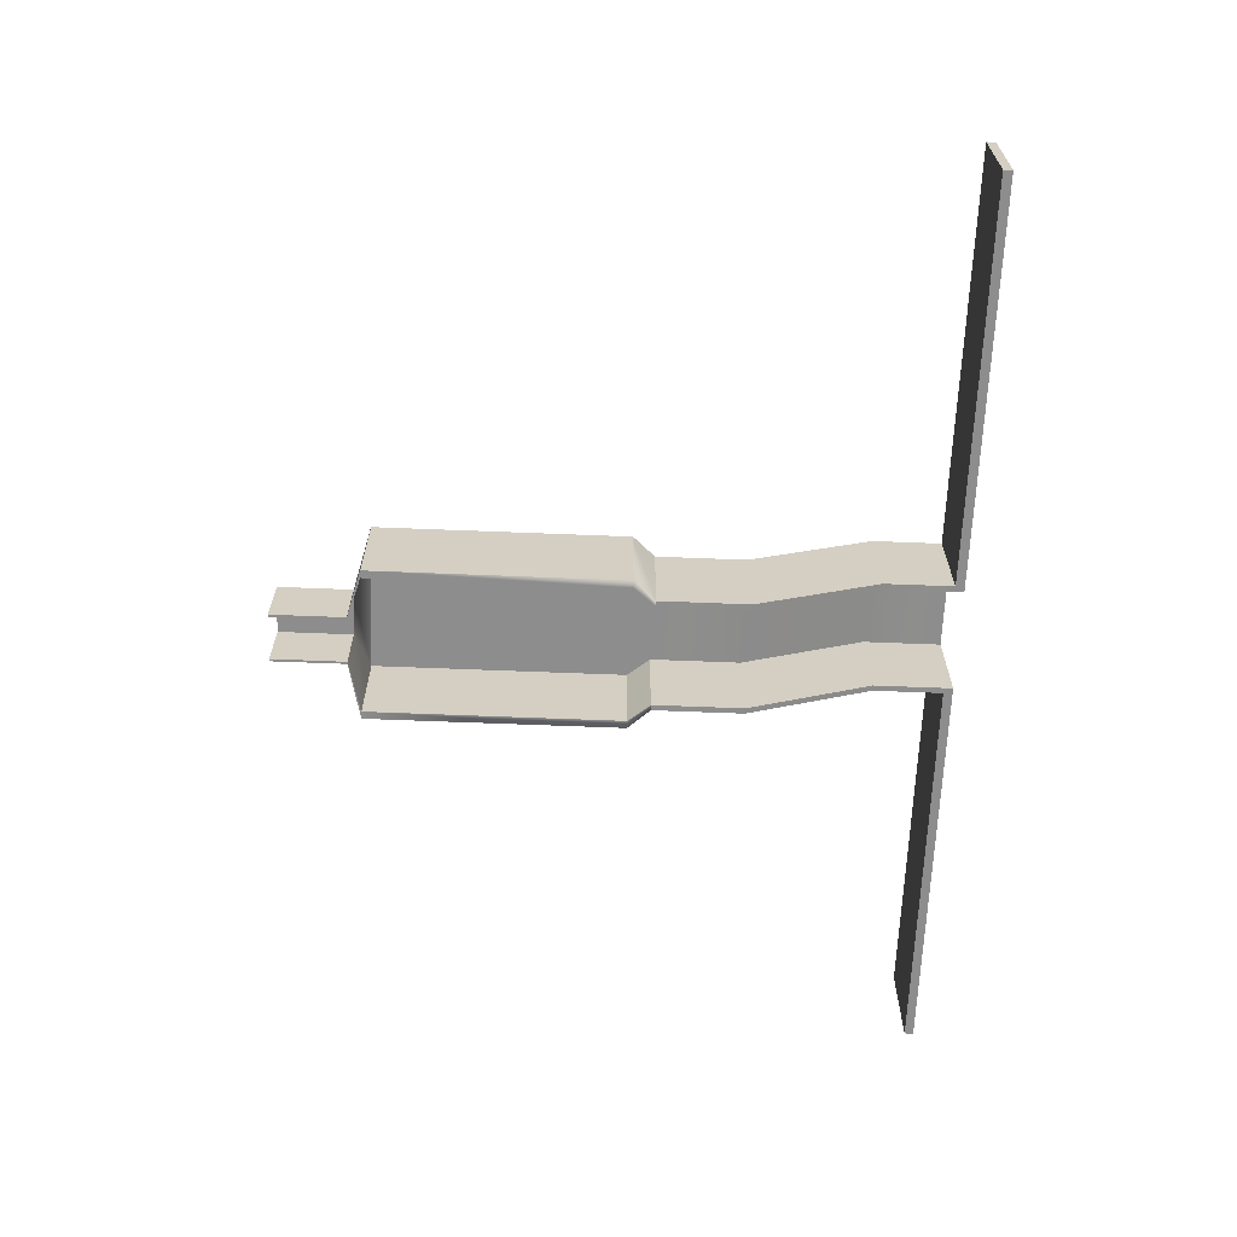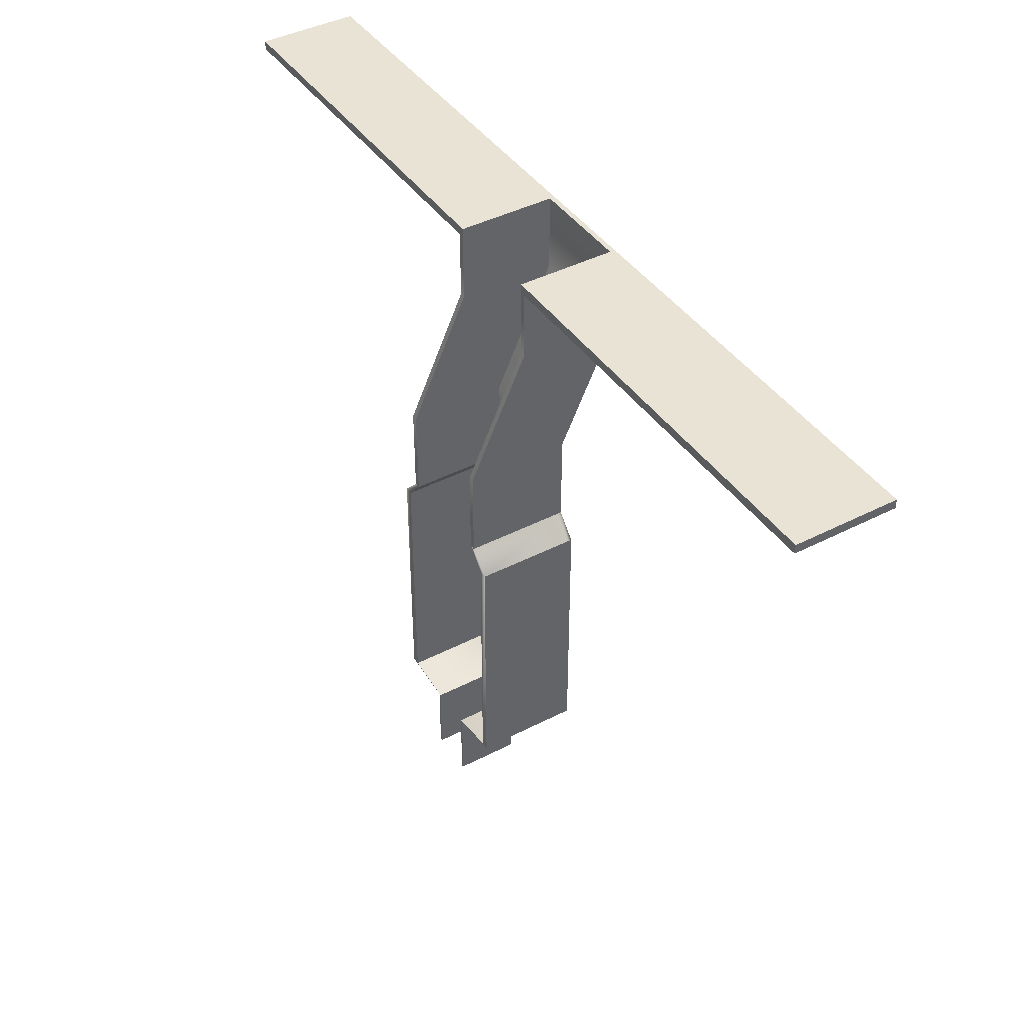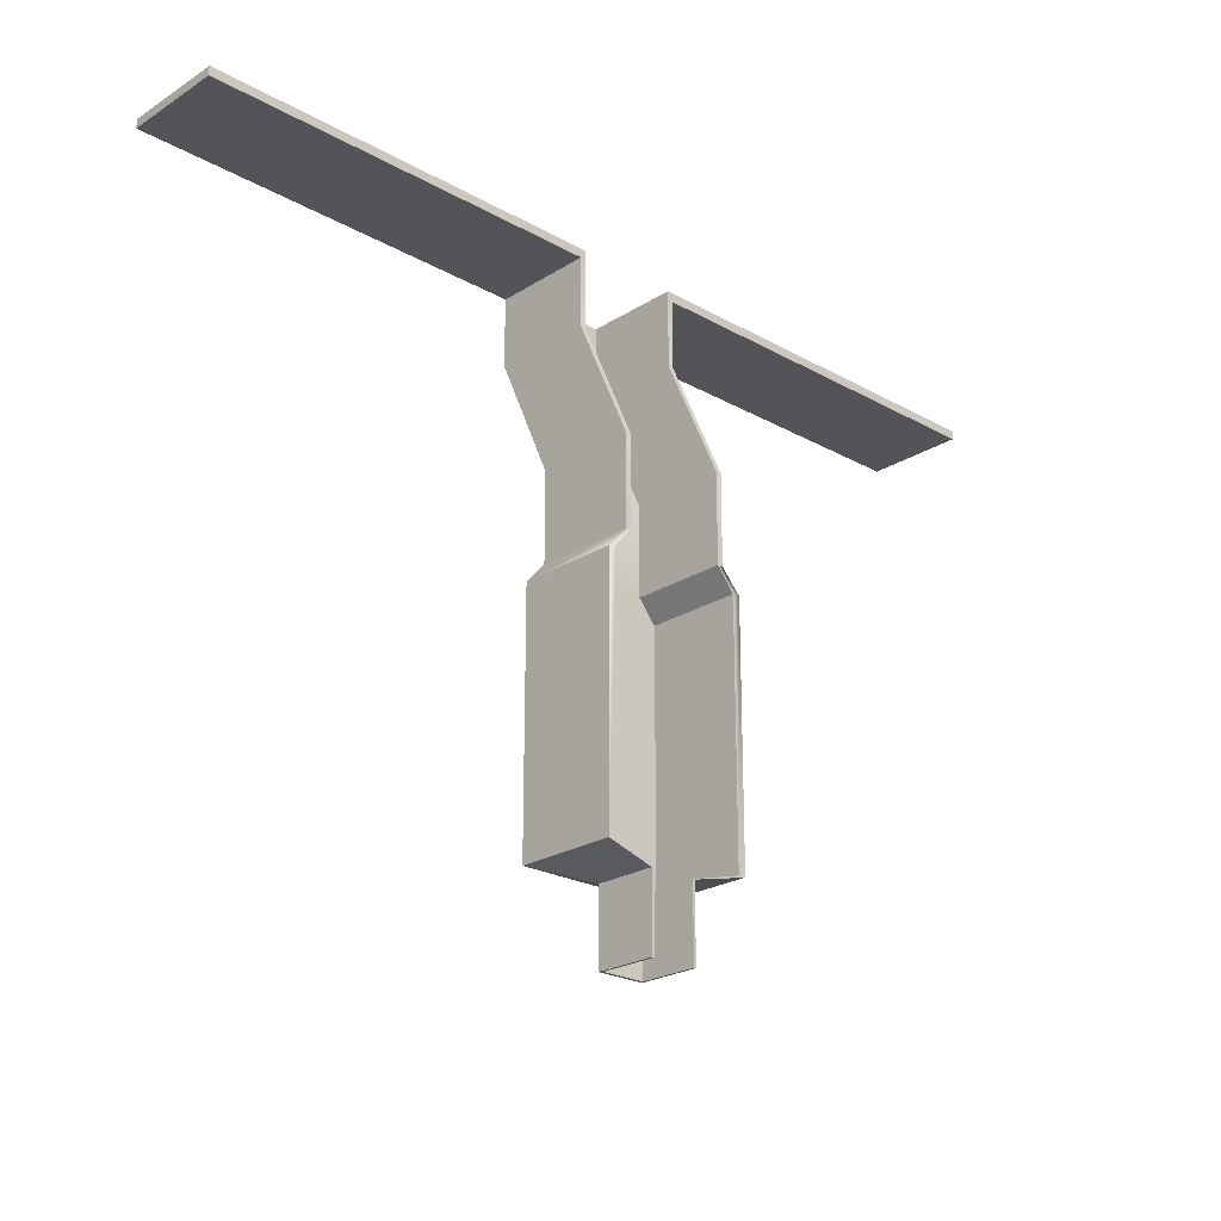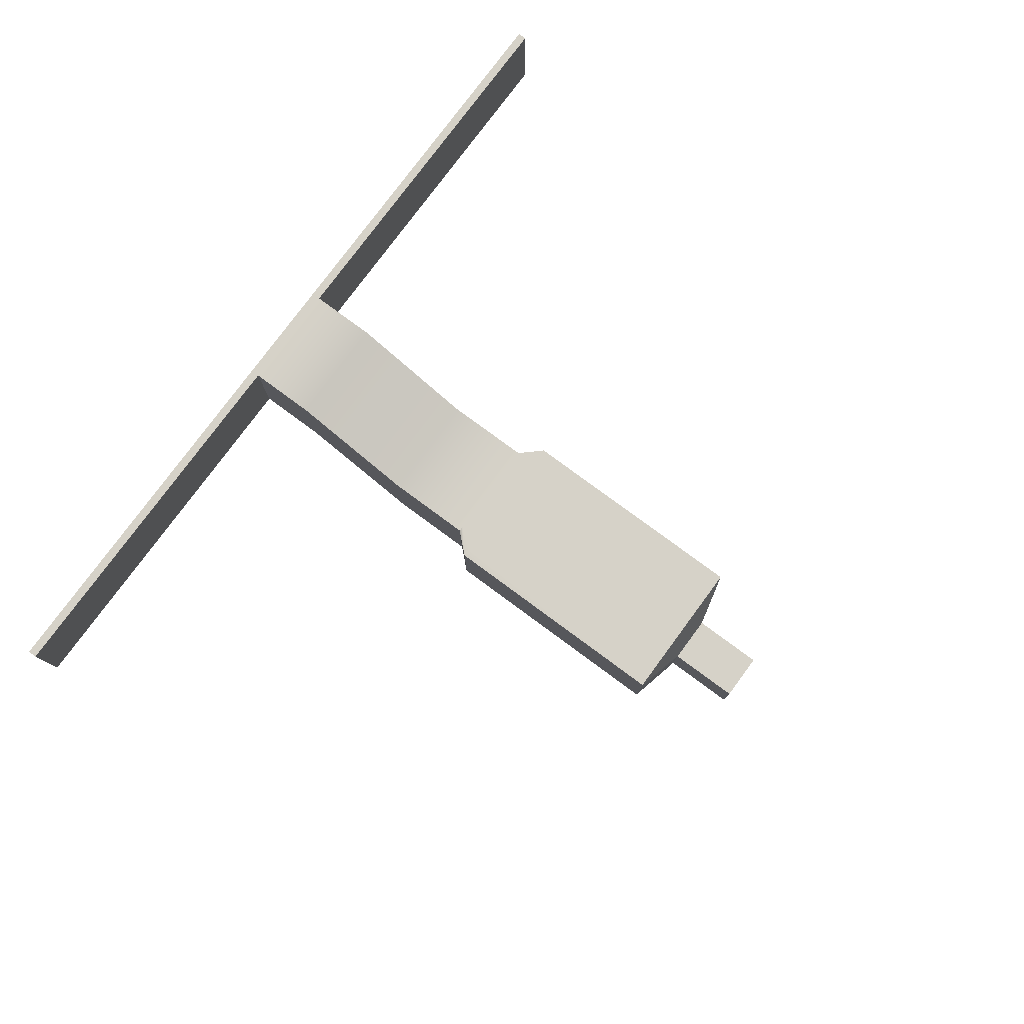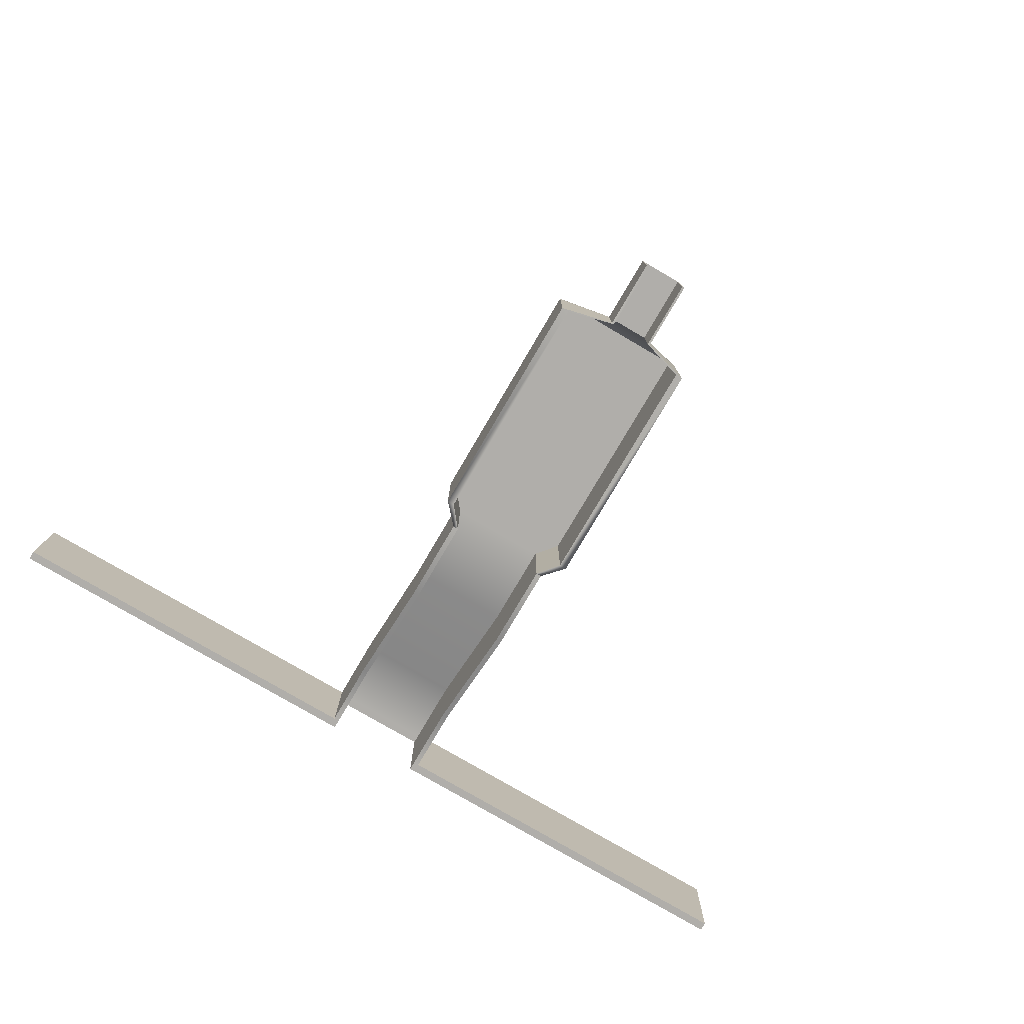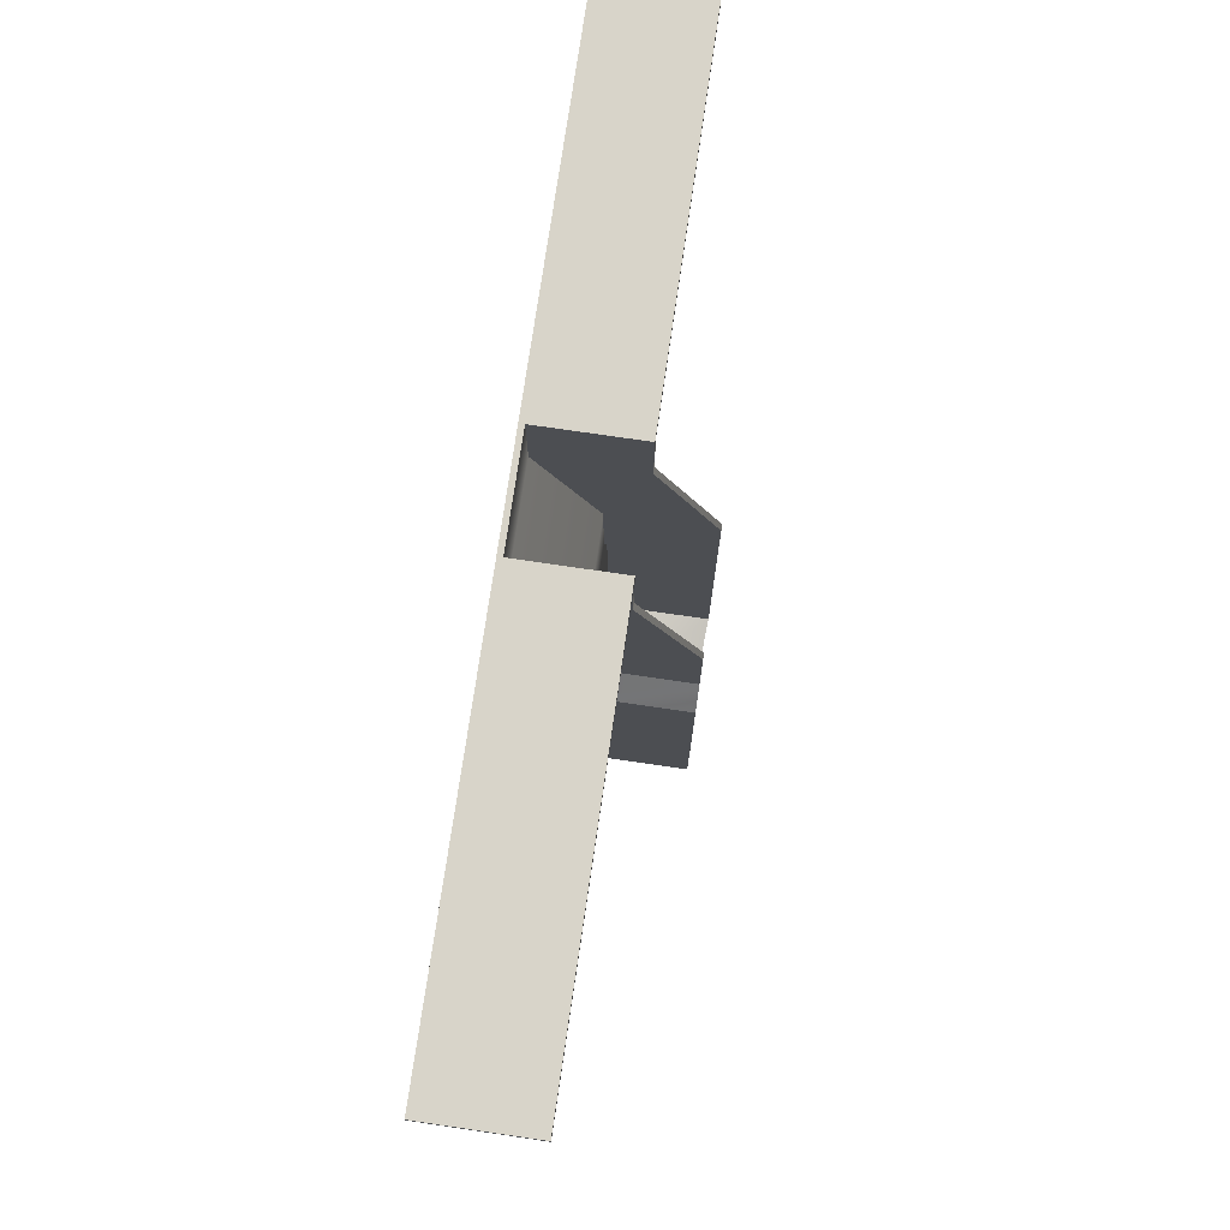
<metadata>
{"format":"obj","ext":"obj","renderer":"f3d","projection":"perspective","resolution":1024,"background":"white","views":[{"elev":-64.6,"azim":-92.3,"up":"+Y"},{"elev":42.1,"azim":58.2,"up":"+Z"},{"elev":-23.3,"azim":-43.4,"up":"+Z"},{"elev":78.4,"azim":126.4,"up":"+Y"},{"elev":-77.8,"azim":149.6,"up":"+Y"},{"elev":75.7,"azim":-81.7,"up":"+Z"}]}
</metadata>
<code>
v -10.02 27.22 60.21
v 10.02 27.22 60.21
v -10.02 28.22 60.21
v 10.02 28.22 60.21
v -10.02 28.22 44.98
v 10.02 28.22 44.98
v -10.02 27.22 44.98
v 10.02 27.22 44.98
v 11.12 27.22 44.98
v 11.12 27.22 60.21
v 11.12 28.22 44.98
v 11.12 28.22 60.21
v -11.12 27.22 44.98
v -11.12 27.22 60.21
v -11.12 28.22 60.21
v -11.12 28.22 44.98
v 10.02 8.383 44.98
v 10.02 8.383 60.21
v 11.12 8.383 44.98
v 11.12 8.383 60.21
v -10.02 8.383 44.98
v -10.02 8.383 60.21
v -11.12 8.383 60.21
v -11.12 8.383 44.98
v -10.02 28.22 58.45
v 10.02 28.22 58.45
v 11.12 28.22 58.45
v 11.12 27.22 58.45
v 11.12 8.383 58.45
v 10.02 8.383 58.45
v 10.02 27.22 58.45
v -10.02 27.22 58.45
v -10.02 8.383 58.45
v -11.12 8.383 58.45
v -11.12 27.22 58.45
v -11.12 28.22 58.45
v 89.21 27.22 58.45
v 89.21 27.22 60.21
v 89.21 28.22 58.45
v 89.21 28.22 60.21
v 89.21 8.383 58.45
v 89.21 8.383 60.21
v -89.21 27.22 58.45
v -89.21 27.22 60.21
v -89.21 8.383 58.45
v -89.21 8.383 60.21
v -89.21 28.22 58.45
v -89.21 28.22 60.21
v -10.02 17.03 20.27
v 10.02 17.03 20.27
v 10.02 16.03 20.27
v -10.02 16.03 20.27
v 11.12 17.03 20.27
v 11.12 16.03 20.27
v -11.12 16.03 20.27
v -11.12 17.03 20.27
v 11.12 -2.804 20.27
v 10.02 -2.804 20.27
v -10.02 -2.804 20.27
v -11.12 -2.804 20.27
v -10.02 17.03 2.868
v 10.02 17.03 2.868
v 10.02 16.03 2.868
v -10.02 16.03 2.868
v 11.12 17.03 2.868
v 11.12 16.03 2.868
v -11.12 16.03 2.868
v -11.12 17.03 2.868
v 11.12 -2.804 2.868
v 10.02 -2.804 2.868
v -10.02 -2.804 2.868
v -11.12 -2.804 2.868
v -13.53 17.03 -1.384
v 13.53 17.03 -1.384
v 13.53 16.03 -1.384
v -13.53 16.03 -1.384
v 15.01 17.03 -1.384
v 15.01 16.03 -1.384
v -15.01 16.03 -1.384
v -15.01 17.03 -1.384
v 15.01 -2.804 -1.384
v 13.53 -2.804 -1.384
v -13.53 -2.804 -1.384
v -15.01 -2.804 -1.384
v -13.53 17.03 -50.43
v 13.53 17.03 -50.43
v 13.53 16.03 -50.43
v -13.53 16.03 -50.43
v 15.01 17.03 -50.43
v 15.01 16.03 -50.43
v -15.01 16.03 -50.43
v -15.01 17.03 -50.43
v 15.01 -2.804 -50.43
v 13.53 -2.804 -50.43
v -13.53 -2.804 -50.43
v -15.01 -2.804 -50.43
v -4.875 9.795 -52.97
v 3.642 9.795 -52.97
v 3.642 9.188 -52.97
v -4.875 9.188 -52.97
v 4.109 9.795 -52.97
v 4.109 9.188 -52.97
v -5.342 9.188 -52.97
v -5.342 9.795 -52.97
v 4.109 -2.246 -52.97
v 3.642 -2.246 -52.97
v -4.875 -2.246 -52.97
v -5.342 -2.246 -52.97
v -4.875 9.795 -67.26
v 3.642 9.795 -67.26
v 3.642 9.188 -67.26
v -4.875 9.188 -67.26
v 4.109 9.795 -67.26
v 4.109 9.188 -67.26
v -5.342 9.188 -67.26
v -5.342 9.795 -67.26
v 4.109 -2.246 -67.26
v 3.642 -2.246 -67.26
v -4.875 -2.246 -67.26
v -5.342 -2.246 -67.26
f 1 2 4 3
f 25 26 6 5
f 109 110 111 112
f 7 8 31 32
f 27 28 9 11
f 13 35 36 16
f 29 30 17 19
f 111 110 113 114
f 6 26 27 11
f 4 2 10 12
f 21 33 34 24
f 1 3 15 14
f 36 25 5 16
f 109 112 115 116
f 30 31 8 17
f 111 114 117 118
f 9 28 29 19
f 10 2 18 20
f 7 32 33 21
f 1 14 23 22
f 34 35 13 24
f 115 112 119 120
f 3 4 26 25
f 27 26 4 12
f 38 37 39 40
f 41 37 38 42
f 18 30 29 20
f 2 31 30 18
f 32 31 2 1
f 33 32 1 22
f 34 33 22 23
f 44 43 45 46
f 47 43 44 48
f 3 25 36 15
f 28 27 39 37
f 27 12 40 39
f 12 10 38 40
f 29 28 37 41
f 10 20 42 38
f 20 29 41 42
f 35 34 45 43
f 34 23 46 45
f 23 14 44 46
f 36 35 43 47
f 14 15 48 44
f 15 36 47 48
f 5 6 50 49
f 8 7 52 51
f 6 11 53 50
f 11 9 54 53
f 13 16 56 55
f 16 5 49 56
f 9 19 57 54
f 19 17 58 57
f 17 8 51 58
f 7 21 59 52
f 21 24 60 59
f 24 13 55 60
f 49 50 62 61
f 51 52 64 63
f 50 53 65 62
f 53 54 66 65
f 55 56 68 67
f 56 49 61 68
f 54 57 69 66
f 57 58 70 69
f 58 51 63 70
f 52 59 71 64
f 59 60 72 71
f 60 55 67 72
f 61 62 74 73
f 63 64 76 75
f 62 65 77 74
f 65 66 78 77
f 67 68 80 79
f 68 61 73 80
f 66 69 81 78
f 69 70 82 81
f 70 63 75 82
f 64 71 83 76
f 71 72 84 83
f 72 67 79 84
f 73 74 86 85
f 75 76 88 87
f 74 77 89 86
f 77 78 90 89
f 79 80 92 91
f 80 73 85 92
f 78 81 93 90
f 81 82 94 93
f 82 75 87 94
f 76 83 95 88
f 83 84 96 95
f 84 79 91 96
f 85 86 98 97
f 87 88 100 99
f 86 89 101 98
f 89 90 102 101
f 91 92 104 103
f 92 85 97 104
f 90 93 105 102
f 93 94 106 105
f 94 87 99 106
f 88 95 107 100
f 95 96 108 107
f 96 91 103 108
f 97 98 110 109
f 99 100 112 111
f 98 101 113 110
f 101 102 114 113
f 103 104 116 115
f 104 97 109 116
f 102 105 117 114
f 105 106 118 117
f 106 99 111 118
f 100 107 119 112
f 107 108 120 119
f 108 103 115 120

</code>
